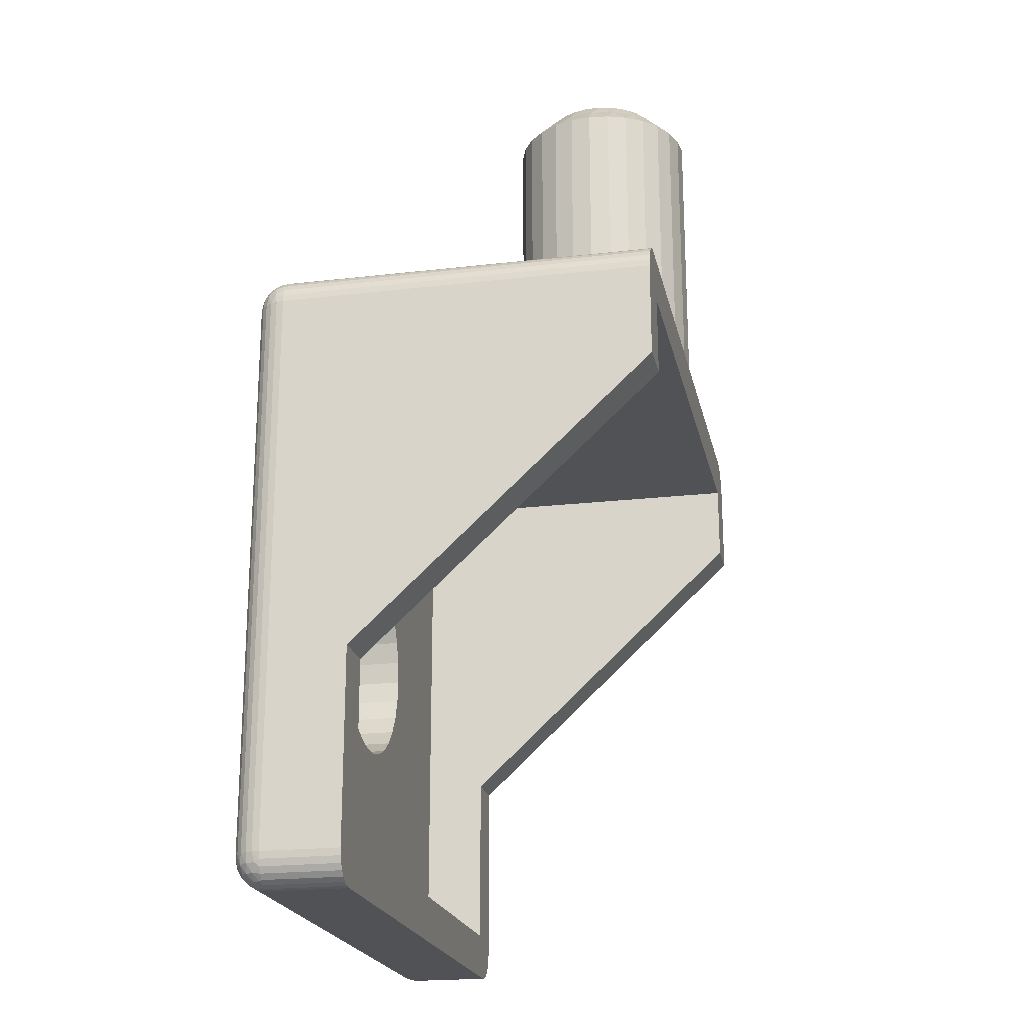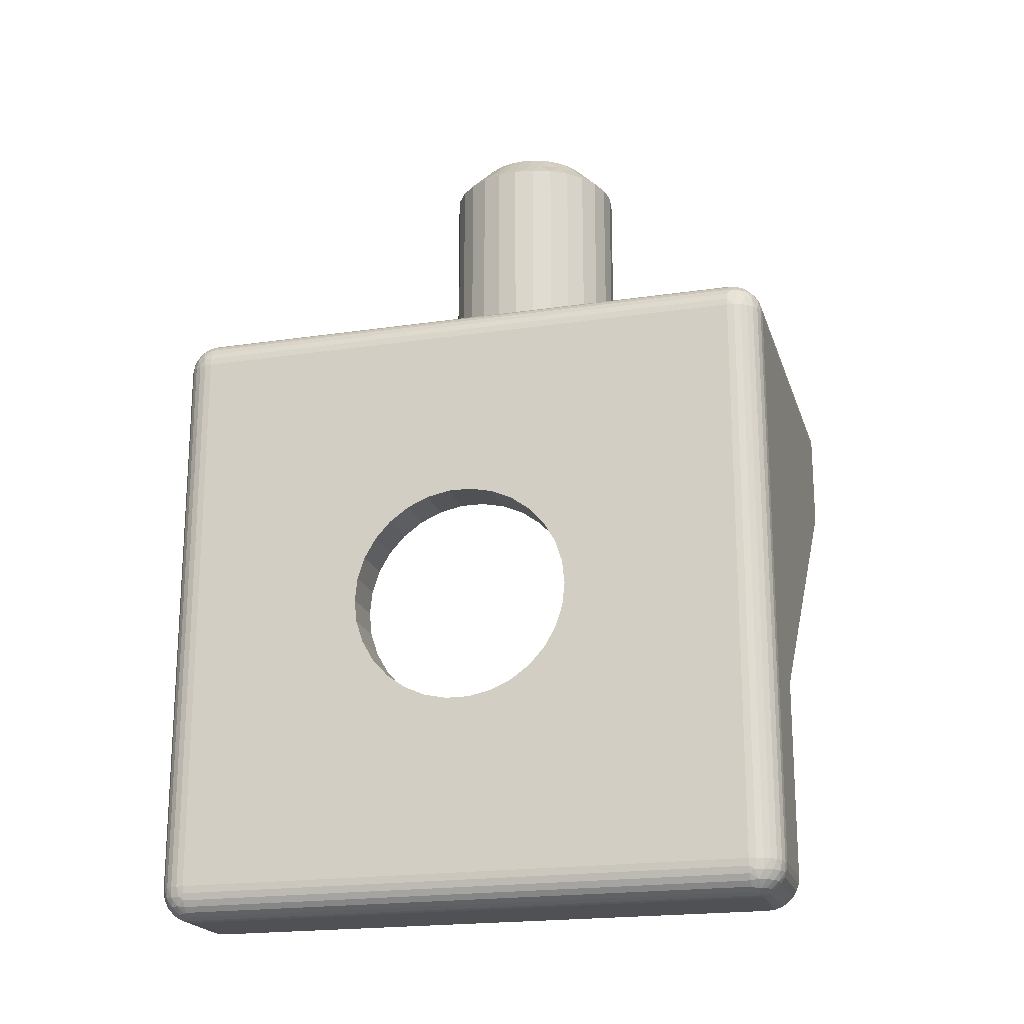
<metadata>
{"format":"obj","ext":"obj","renderer":"f3d","projection":"perspective","resolution":1024,"background":"white","views":[{"elev":-21.1,"azim":101.7,"up":"+Z"},{"elev":-20.1,"azim":15.2,"up":"+Z"}]}
</metadata>
<code>
v -210.5 -16.53 376.9
v -210.7 -17.21 376.4
v -210.1 -16.85 376.4
v -209.7 -16.38 376.4
v -210 -15.97 376.9
v -210.7 -16 377.4
v -211.2 -16.88 376.9
v -211.1 -16.27 377.4
v -211.5 -16.44 377.4
v -211.3 -17.43 376.4
v -211.6 -12.28 377.1
v -212 -12.5 377.4
v -211.5 -12.56 377.4
v -211.2 -12.12 376.9
v -211.6 -11.78 376.6
v -211.3 -11.58 376.4
v -212 -11.5 376.4
v -211.7 -16.72 377.1
v -212 -16.5 377.4
v -211.6 -17.22 376.6
v -212 -17.5 376.4
v -211.1 -12.73 377.4
v -210.7 -11.8 376.4
v -210.5 -12.48 376.9
v -210.7 -13.01 377.4
v -210.1 -12.16 376.4
v -210 -13.03 376.9
v -210.4 -13.37 377.4
v -210.1 -13.79 377.4
v -209.7 -12.63 376.4
v -209.3 -13.2 376.4
v -209.6 -13.73 376.9
v -210 -14.26 377.4
v -209.1 -13.84 376.4
v -209.5 -14.5 376.9
v -210 -14.74 377.4
v -209 -14.51 376.4
v -209.1 -15.17 376.4
v -209.6 -15.28 376.9
v -210.1 -15.21 377.4
v -209.3 -15.81 376.4
v -210.4 -15.64 377.4
v -215.5 -22.99 357.4
v -215.4 -22.99 358.1
v -215.5 -24.49 357.4
v -215.4 -24.49 358.1
v -215.2 -22.99 358.8
v -215.2 -24.49 358.8
v -214.8 -22.99 359.4
v -214.9 -24.49 359.4
v -214.4 -23 360
v -214.4 -24.5 360
v -213.8 -23 360.4
v -213.8 -24.5 360.4
v -213.1 -23 360.7
v -213.1 -24.5 360.7
v -212.4 -23 360.9
v -212.4 -24.5 360.9
v -211.7 -23 360.9
v -211.7 -24.5 360.9
v -210.9 -23 360.7
v -210.9 -24.5 360.7
v -210.3 -23 360.4
v -210.3 -24.5 360.4
v -209.7 -23 360
v -209.7 -24.5 360
v -209.2 -23.01 359.4
v -209.2 -24.51 359.4
v -208.8 -23.01 358.8
v -208.8 -24.51 358.8
v -208.6 -23.01 358.1
v -208.6 -24.51 358.1
v -208.5 -23.01 357.4
v -208.5 -24.51 357.4
v -211.3 -11.58 367.4
v -212 -11.5 367.4
v -210.7 -11.8 367.4
v -210.1 -12.16 367.4
v -209.7 -12.63 367.4
v -209.3 -13.2 367.4
v -209.1 -13.84 367.4
v -209 -14.51 367.4
v -209.1 -15.17 367.4
v -209.3 -15.81 367.4
v -209.7 -16.38 367.4
v -210.1 -16.85 367.4
v -210.7 -17.21 367.4
v -211.3 -17.43 367.4
v -212 -17.5 367.4
v -202 -21.02 348.4
v -202 -21.02 354.6
v -202 -23.52 348.4
v -202 -23.52 366.4
v -202 -11.52 363.4
v -202 -11.52 366.4
v -221 -20.98 347.4
v -203 -21.02 347.4
v -221 -23.48 347.4
v -203 -23.52 347.4
v -222 -11.48 366.4
v -222 -11.48 363.4
v -222 -23.48 366.4
v -222 -20.98 354.6
v -222 -23.48 348.4
v -222 -20.98 348.4
v -203 -23.52 367.4
v -203 -11.52 367.4
v -221 -11.48 367.4
v -212.7 -11.57 367.4
v -221 -23.48 367.4
v -213.9 -16.84 367.4
v -214.3 -16.37 367.4
v -214.7 -15.8 367.4
v -213.3 -17.2 367.4
v -212.7 -17.42 367.4
v -214.9 -15.16 367.4
v -215 -14.49 367.4
v -214.9 -13.83 367.4
v -214.7 -13.19 367.4
v -214.3 -12.62 367.4
v -213.9 -12.15 367.4
v -213.3 -11.79 367.4
v -221 -24.48 366.4
v -208.6 -24.51 356.7
v -203 -24.52 348.4
v -208.8 -24.51 356
v -209.2 -24.51 355.3
v -209.7 -24.5 354.8
v -210.3 -24.5 354.3
v -210.9 -24.5 354.1
v -211.7 -24.5 353.9
v -212.4 -24.5 353.9
v -221 -24.48 348.4
v -203 -24.52 366.4
v -215.2 -24.49 356
v -214.9 -24.49 355.3
v -215.4 -24.49 356.7
v -214.4 -24.5 354.8
v -213.8 -24.5 354.3
v -213.1 -24.5 354.1
v -220.5 -11.48 365.9
v -222 -11.48 366.6
v -221.9 -11.48 366.8
v -221.8 -11.48 367
v -221.6 -11.48 367.2
v -221.4 -11.48 367.3
v -221.2 -11.48 367.4
v -220.5 -11.48 363.4
v -203.5 -11.52 365.9
v -202.8 -11.52 367.4
v -202.6 -11.52 367.3
v -202.4 -11.52 367.2
v -202.2 -11.52 367
v -202.1 -11.52 366.8
v -202 -11.52 366.6
v -203.5 -11.52 363.4
v -220.5 -22.98 365.9
v -220.5 -20.98 354.6
v -220.5 -22.98 348.9
v -220.5 -20.98 348.9
v -203.5 -23.02 365.9
v -203.5 -21.02 354.6
v -203.5 -23.02 348.9
v -203.5 -21.02 348.9
v -208.6 -23.01 356.7
v -208.8 -23.01 356
v -209.2 -23.01 355.3
v -209.7 -23 354.8
v -210.3 -23 354.3
v -210.9 -23 354.1
v -211.7 -23 353.9
v -212.4 -23 353.9
v -215.2 -22.99 356
v -214.8 -22.99 355.3
v -215.4 -22.99 356.7
v -214.4 -23 354.8
v -213.8 -23 354.3
v -213.1 -23 354.1
v -221.9 -20.98 347.9
v -221.8 -20.98 347.8
v -222 -20.98 348.2
v -221.6 -20.98 347.6
v -221.4 -20.98 347.5
v -221.2 -20.98 347.4
v -202 -21.02 348.2
v -202.8 -21.02 347.4
v -202.1 -21.02 347.9
v -202.6 -21.02 347.5
v -202.2 -21.02 347.8
v -202.4 -21.02 347.6
v -212.7 -17.42 376.4
v -213.3 -17.2 376.4
v -213.9 -16.84 376.4
v -214.3 -16.37 376.4
v -214.7 -15.8 376.4
v -214.9 -15.16 376.4
v -215 -14.49 376.4
v -214.9 -13.83 376.4
v -214.7 -13.19 376.4
v -214.3 -12.62 376.4
v -213.9 -12.15 376.4
v -213.3 -11.79 376.4
v -212.7 -11.57 376.4
v -213.9 -13.79 377.4
v -213.3 -13 377.4
v -213.6 -13.36 377.4
v -212.5 -12.56 377.4
v -213.9 -15.21 377.4
v -214 -14.25 377.4
v -214 -14.74 377.4
v -213.3 -15.99 377.4
v -212.9 -12.73 377.4
v -213.6 -15.63 377.4
v -212.5 -16.44 377.4
v -212.9 -16.27 377.4
v -213.5 -12.47 376.9
v -214 -13.03 376.9
v -212.8 -12.12 376.9
v -212.4 -16.72 377.1
v -212.8 -16.88 376.9
v -212.4 -17.22 376.6
v -212.3 -12.28 377.1
v -212.4 -11.78 376.6
v -213.5 -16.52 376.9
v -214 -15.97 376.9
v -214.4 -15.27 376.9
v -214.5 -14.49 376.9
v -214.4 -13.72 376.9
v -222 -23.48 348.2
v -221.9 -23.48 347.9
v -221.8 -23.48 347.8
v -221.6 -23.48 347.6
v -221.5 -23.48 347.5
v -221.2 -23.48 347.4
v -221.8 -23.73 347.8
v -222 -23.63 348.1
v -221.7 -23.96 347.8
v -221.9 -23.91 348.1
v -221.4 -23.9 347.6
v -221.5 -24.14 347.8
v -221.3 -24.01 347.6
v -221 -24.46 348.2
v -221.2 -24.46 348.4
v -221.1 -23.78 347.4
v -221 -23.7 347.4
v -221 -23.92 347.5
v -221.1 -24.06 347.6
v -221.5 -23.75 347.6
v -221.2 -23.73 347.4
v -221.6 -23.57 347.6
v -221.3 -23.66 347.4
v -221.3 -23.58 347.4
v -221.1 -23.63 347.4
v -222 -23.7 348.4
v -221.1 -23.62 347.4
v -221.2 -23.53 347.4
v -221.2 -24.42 348.1
v -221 -24.38 347.9
v -221.5 -24.33 348.1
v -221.5 -24.38 348.4
v -221.6 -24.26 348.4
v -221.7 -24.15 348.1
v -221.8 -24.1 348.4
v -221.3 -24.25 347.8
v -221 -24.26 347.8
v -221.9 -23.91 348.4
v -221 -24.11 347.6
v -202.8 -23.52 347.4
v -202.6 -23.52 347.5
v -202.4 -23.52 347.6
v -202.2 -23.52 347.8
v -202.1 -23.52 347.9
v -202 -23.52 348.2
v -203 -23.74 347.4
v -203 -23.95 347.5
v -203 -24.14 347.6
v -203 -24.3 347.8
v -203 -24.42 347.9
v -203 -24.49 348.2
v -222 -23.7 366.4
v -221.9 -23.91 366.4
v -221.8 -24.1 366.4
v -221.6 -24.26 366.4
v -221.5 -24.38 366.4
v -221.2 -24.46 366.4
v -221.2 -23.48 367.4
v -221.5 -23.48 367.3
v -221.6 -23.48 367.2
v -221.8 -23.48 367
v -221.9 -23.48 366.8
v -222 -23.48 366.6
v -202.8 -24.29 347.8
v -202.5 -24.17 347.8
v -202.6 -24.37 348.1
v -202.9 -24.46 348.1
v -202.6 -23.93 347.6
v -202.4 -23.99 347.8
v -202.5 -23.79 347.6
v -202 -23.74 348.4
v -202.7 -23.61 347.4
v -202.4 -23.61 347.6
v -202.8 -24.04 347.6
v -202.8 -23.7 347.4
v -202.9 -24.1 347.6
v -202.8 -23.77 347.4
v -202.9 -23.81 347.4
v -202.9 -23.57 347.4
v -202.8 -24.49 348.4
v -202.9 -23.59 347.4
v -203 -23.67 347.4
v -202.1 -23.67 348.1
v -202.2 -23.95 348.1
v -202.1 -23.95 348.4
v -202.2 -24.14 348.4
v -202.3 -24.19 348.1
v -202.4 -24.3 348.4
v -202.2 -23.77 347.8
v -202.6 -24.42 348.4
v -221.6 -24.05 367
v -221.4 -24.2 367
v -221.4 -23.96 367.2
v -221.3 -24.39 366.7
v -221 -24.46 366.6
v -221 -24.38 366.8
v -221.1 -24.28 367
v -221.7 -23.85 367
v -221.5 -23.83 367.2
v -221.6 -23.66 367.2
v -221.6 -24.25 366.7
v -221.8 -23.61 367
v -221.8 -24.04 366.7
v -221.9 -23.77 366.7
v -221.1 -23.63 367.4
v -221 -23.7 367.4
v -221.2 -23.76 367.3
v -221.1 -23.79 367.3
v -221.2 -23.54 367.4
v -221.3 -23.53 367.3
v -221.3 -23.62 367.3
v -221.2 -23.7 367.3
v -221.1 -23.55 367.4
v -221 -23.92 367.3
v -221.2 -24.04 367.2
v -221 -24.11 367.2
v -221 -24.26 367
v -202 -23.74 366.4
v -202.1 -23.95 366.4
v -202.2 -24.14 366.4
v -202.4 -24.3 366.4
v -202.6 -24.42 366.4
v -202.8 -24.49 366.4
v -203 -23.74 367.4
v -203 -23.95 367.3
v -203 -24.14 367.2
v -203 -24.3 367
v -203 -24.42 366.8
v -203 -24.49 366.6
v -202.4 -24.09 367
v -202.3 -23.89 367
v -202.5 -23.86 367.2
v -202.1 -23.81 366.7
v -202 -23.52 366.6
v -202.1 -23.52 366.8
v -202.2 -23.65 367
v -202.7 -24.24 367
v -202.7 -23.99 367.2
v -202.8 -24.08 367.2
v -202.2 -24.08 366.7
v -202.9 -24.32 367
v -202.5 -24.29 366.7
v -202.7 -24.42 366.7
v -202.9 -23.58 367.4
v -202.8 -23.52 367.4
v -202.7 -23.66 367.3
v -202.7 -23.57 367.3
v -203 -23.66 367.4
v -203 -23.82 367.3
v -202.9 -23.79 367.3
v -202.8 -23.74 367.3
v -203 -23.56 367.4
v -202.6 -23.52 367.3
v -202.5 -23.7 367.2
v -202.4 -23.52 367.2
v -202.2 -23.52 367
f 1 2 3
f 1 4 5
f 1 5 6
f 7 8 9
f 7 10 2
f 7 2 1
f 7 1 8
f 11 12 13
f 11 13 14
f 15 16 17
f 15 17 12
f 15 12 11
f 15 14 16
f 15 11 14
f 18 9 19
f 18 7 9
f 20 19 21
f 20 21 10
f 20 10 7
f 20 18 19
f 20 7 18
f 14 13 22
f 14 23 16
f 24 22 25
f 24 26 23
f 24 23 14
f 24 14 22
f 27 28 29
f 27 25 28
f 27 30 26
f 27 31 30
f 27 24 25
f 27 26 24
f 32 29 33
f 32 34 31
f 32 27 29
f 32 31 27
f 35 33 36
f 35 37 34
f 35 38 37
f 35 34 32
f 35 32 33
f 39 36 40
f 39 41 38
f 39 35 36
f 39 38 35
f 5 42 6
f 5 40 42
f 5 4 41
f 5 39 40
f 5 41 39
f 1 6 8
f 1 3 4
f 43 44 45
f 45 44 46
f 46 47 48
f 44 47 46
f 48 49 50
f 47 49 48
f 50 51 52
f 49 51 50
f 52 53 54
f 51 53 52
f 54 55 56
f 53 55 54
f 56 57 58
f 55 57 56
f 58 59 60
f 57 59 58
f 60 61 62
f 59 61 60
f 62 63 64
f 61 63 62
f 64 65 66
f 63 65 64
f 66 67 68
f 65 67 66
f 68 69 70
f 67 69 68
f 70 71 72
f 69 71 70
f 72 73 74
f 71 73 72
f 75 17 16
f 75 76 17
f 77 16 23
f 77 75 16
f 78 23 26
f 78 77 23
f 79 26 30
f 79 78 26
f 80 30 31
f 80 79 30
f 81 31 34
f 81 80 31
f 82 34 37
f 82 81 34
f 83 37 38
f 83 82 37
f 84 38 41
f 84 83 38
f 85 41 4
f 85 84 41
f 86 4 3
f 86 85 4
f 87 3 2
f 87 86 3
f 88 2 10
f 88 87 2
f 89 10 21
f 89 88 10
f 90 91 92
f 91 93 92
f 91 94 93
f 94 95 93
f 96 97 98
f 97 99 98
f 100 101 102
f 102 101 103
f 103 104 102
f 103 105 104
f 106 107 84
f 76 108 109
f 107 76 75
f 110 111 112
f 110 113 108
f 112 113 110
f 110 114 111
f 110 115 114
f 113 116 108
f 116 117 108
f 110 89 115
f 117 118 108
f 118 119 108
f 119 120 108
f 89 106 88
f 88 106 87
f 87 106 86
f 110 106 89
f 120 121 108
f 106 85 86
f 121 122 108
f 106 84 85
f 122 109 108
f 84 107 83
f 83 107 82
f 82 107 81
f 81 107 80
f 80 107 79
f 79 107 78
f 78 107 77
f 77 107 75
f 123 50 52
f 124 125 74
f 52 54 123
f 126 125 124
f 127 125 126
f 128 125 127
f 129 125 128
f 130 125 129
f 123 48 50
f 131 125 130
f 132 125 131
f 133 125 132
f 54 56 123
f 74 125 134
f 123 46 48
f 56 58 123
f 123 45 46
f 58 60 123
f 62 134 60
f 64 134 62
f 66 134 64
f 60 134 123
f 135 133 136
f 137 133 135
f 45 133 137
f 123 133 45
f 133 138 136
f 66 68 134
f 133 139 138
f 68 70 134
f 133 140 139
f 70 72 134
f 133 132 140
f 72 74 134
f 141 100 142
f 141 142 143
f 141 143 144
f 141 144 145
f 141 145 146
f 141 146 147
f 141 147 108
f 101 100 141
f 148 101 141
f 76 141 108
f 149 76 107
f 149 107 150
f 149 150 151
f 149 151 152
f 153 149 152
f 154 149 153
f 155 149 154
f 95 149 155
f 94 156 149
f 94 149 95
f 149 141 76
f 157 148 141
f 158 148 157
f 159 160 158
f 159 158 157
f 149 161 157
f 149 157 141
f 156 161 149
f 156 162 161
f 163 161 162
f 164 163 162
f 163 164 160
f 163 160 159
f 163 165 73
f 163 166 165
f 163 167 166
f 163 168 167
f 163 169 168
f 163 170 169
f 163 171 170
f 49 157 51
f 163 172 171
f 53 51 157
f 163 159 172
f 163 73 161
f 47 157 49
f 55 53 157
f 44 157 47
f 57 55 157
f 43 157 44
f 161 59 57
f 161 61 59
f 161 63 61
f 161 65 63
f 161 57 157
f 159 173 174
f 159 175 173
f 159 43 175
f 159 157 43
f 176 159 174
f 67 65 161
f 177 159 176
f 69 67 161
f 178 159 177
f 71 69 161
f 172 159 178
f 73 71 161
f 101 158 103
f 148 158 101
f 156 91 162
f 94 91 156
f 179 160 180
f 181 160 179
f 105 160 181
f 103 160 105
f 158 160 103
f 160 182 180
f 160 183 182
f 160 184 183
f 160 96 184
f 91 164 162
f 91 90 164
f 164 97 160
f 160 97 96
f 90 185 164
f 164 186 97
f 185 187 164
f 164 188 186
f 187 189 164
f 164 190 188
f 189 190 164
f 115 89 21
f 115 21 191
f 114 191 192
f 114 115 191
f 111 192 193
f 111 114 192
f 112 193 194
f 112 194 195
f 112 111 193
f 113 112 195
f 116 195 196
f 116 113 195
f 117 196 197
f 117 116 196
f 118 197 198
f 118 117 197
f 119 198 199
f 119 118 198
f 120 199 200
f 120 119 199
f 121 200 201
f 121 120 200
f 122 201 202
f 122 121 201
f 109 202 203
f 109 122 202
f 76 203 17
f 76 109 203
f 204 205 206
f 13 12 207
f 208 204 209
f 208 209 210
f 211 212 205
f 211 208 213
f 211 205 204
f 211 204 208
f 29 28 25
f 214 211 215
f 214 212 211
f 8 19 9
f 6 207 212
f 6 214 19
f 6 42 40
f 6 40 36
f 6 36 33
f 6 33 29
f 6 25 22
f 6 22 13
f 6 13 207
f 6 29 25
f 6 212 214
f 6 19 8
f 73 165 74
f 74 165 124
f 124 166 126
f 165 166 124
f 126 167 127
f 166 167 126
f 127 168 128
f 167 168 127
f 128 169 129
f 168 169 128
f 129 170 130
f 169 170 129
f 130 171 131
f 170 171 130
f 131 172 132
f 171 172 131
f 132 178 140
f 172 178 132
f 140 177 139
f 178 177 140
f 139 176 138
f 177 176 139
f 138 174 136
f 176 174 138
f 136 173 135
f 174 173 136
f 135 175 137
f 173 175 135
f 137 43 45
f 175 43 137
f 216 202 201
f 216 200 217
f 216 217 205
f 218 212 207
f 218 203 202
f 218 202 216
f 218 216 212
f 219 19 214
f 219 214 220
f 221 21 19
f 221 191 21
f 221 220 191
f 221 19 219
f 221 219 220
f 222 207 12
f 222 218 207
f 223 12 17
f 223 17 203
f 223 203 218
f 223 222 12
f 223 218 222
f 220 214 215
f 220 192 191
f 224 215 211
f 224 193 192
f 224 192 220
f 224 220 215
f 225 213 208
f 225 211 213
f 225 194 193
f 225 195 194
f 225 193 224
f 225 224 211
f 226 208 210
f 226 196 195
f 226 225 208
f 226 195 225
f 227 210 209
f 227 197 196
f 227 198 197
f 227 226 210
f 227 196 226
f 228 209 204
f 228 199 198
f 228 227 209
f 228 198 227
f 217 206 205
f 217 204 206
f 217 200 199
f 217 228 204
f 217 199 228
f 216 205 212
f 216 201 200
f 104 105 181
f 229 181 179
f 229 104 181
f 230 179 180
f 230 229 179
f 231 180 182
f 231 230 180
f 232 182 183
f 232 231 182
f 233 183 184
f 233 232 183
f 234 184 96
f 234 233 184
f 98 234 96
f 235 236 230
f 235 237 238
f 235 238 236
f 239 240 237
f 239 241 240
f 242 133 243
f 244 245 246
f 244 246 247
f 244 247 241
f 248 237 235
f 248 239 237
f 249 241 239
f 249 244 241
f 250 231 232
f 250 232 233
f 250 235 231
f 250 248 235
f 251 239 248
f 251 249 239
f 252 233 234
f 252 250 233
f 252 248 250
f 252 251 248
f 253 98 245
f 253 245 244
f 229 254 104
f 255 98 253
f 255 244 249
f 255 249 251
f 255 253 244
f 256 234 98
f 256 255 251
f 256 252 234
f 256 251 252
f 256 98 255
f 257 258 242
f 257 242 243
f 259 260 261
f 259 243 260
f 259 257 243
f 262 261 263
f 262 259 261
f 264 265 258
f 264 257 259
f 264 258 257
f 238 266 254
f 238 263 266
f 238 262 263
f 240 264 259
f 240 259 262
f 247 267 265
f 247 246 267
f 247 265 264
f 236 229 230
f 236 238 254
f 236 254 229
f 237 262 238
f 237 240 262
f 241 247 264
f 241 264 240
f 235 230 231
f 99 97 186
f 268 186 188
f 268 99 186
f 269 188 190
f 269 268 188
f 270 190 189
f 270 269 190
f 271 189 187
f 271 270 189
f 272 187 185
f 272 271 187
f 273 185 90
f 273 272 185
f 92 273 90
f 98 99 274
f 245 274 275
f 245 98 274
f 246 245 275
f 267 275 276
f 267 246 275
f 265 276 277
f 265 267 276
f 258 278 279
f 258 277 278
f 258 265 277
f 242 258 279
f 133 279 125
f 133 242 279
f 280 104 254
f 280 102 104
f 281 254 266
f 281 280 254
f 282 266 263
f 282 281 266
f 283 263 261
f 283 282 263
f 284 261 260
f 284 283 261
f 285 260 243
f 285 284 260
f 123 243 133
f 123 285 243
f 286 108 147
f 286 110 108
f 287 147 146
f 287 286 147
f 288 146 145
f 288 287 146
f 289 145 144
f 289 288 145
f 290 144 143
f 290 289 144
f 291 143 142
f 291 290 143
f 102 142 100
f 102 291 142
f 292 278 277
f 292 293 294
f 292 295 278
f 292 294 295
f 296 297 293
f 296 298 297
f 273 92 299
f 300 268 269
f 300 269 301
f 300 301 298
f 302 293 292
f 302 296 293
f 303 298 296
f 303 300 298
f 304 277 276
f 304 276 275
f 304 292 277
f 304 302 292
f 305 296 302
f 305 303 296
f 306 275 274
f 306 304 275
f 306 302 304
f 306 305 302
f 307 99 268
f 307 268 300
f 279 308 125
f 309 300 303
f 309 99 307
f 309 303 305
f 309 307 300
f 310 309 305
f 310 274 99
f 310 306 274
f 310 305 306
f 310 99 309
f 311 272 273
f 311 273 299
f 312 313 314
f 312 299 313
f 312 311 299
f 315 314 316
f 315 312 314
f 317 271 272
f 317 311 312
f 317 272 311
f 294 318 308
f 294 316 318
f 294 315 316
f 297 317 312
f 297 312 315
f 301 269 270
f 301 270 271
f 301 271 317
f 295 279 278
f 295 294 308
f 295 308 279
f 293 315 294
f 293 297 315
f 298 317 297
f 298 301 317
f 319 320 321
f 322 284 285
f 322 323 324
f 322 324 325
f 322 325 320
f 322 285 323
f 326 327 328
f 326 319 327
f 329 283 284
f 329 284 322
f 329 320 319
f 329 322 320
f 330 288 289
f 330 289 290
f 330 328 288
f 330 326 328
f 331 281 282
f 331 282 283
f 331 283 329
f 331 319 326
f 331 329 319
f 332 290 291
f 332 280 281
f 332 291 280
f 332 281 331
f 332 330 290
f 332 326 330
f 332 331 326
f 333 334 110
f 333 335 336
f 333 336 334
f 337 110 286
f 337 338 339
f 337 339 340
f 337 286 338
f 341 337 340
f 341 340 335
f 285 123 323
f 341 333 110
f 341 110 337
f 341 335 333
f 102 280 291
f 336 342 334
f 343 344 342
f 343 336 335
f 343 342 336
f 321 335 340
f 321 343 335
f 325 345 344
f 325 324 345
f 325 344 343
f 338 286 287
f 327 321 340
f 327 340 339
f 320 343 321
f 320 325 343
f 328 287 288
f 328 339 338
f 328 327 339
f 328 338 287
f 319 321 327
f 299 92 93
f 299 93 346
f 313 346 347
f 313 299 346
f 314 347 348
f 314 313 347
f 316 348 349
f 316 314 348
f 318 350 351
f 318 349 350
f 318 316 349
f 308 318 351
f 125 351 134
f 125 308 351
f 352 110 334
f 352 106 110
f 353 334 342
f 353 352 334
f 354 342 344
f 354 353 342
f 355 344 345
f 355 354 344
f 356 345 324
f 356 355 345
f 357 324 323
f 357 356 324
f 134 323 123
f 134 357 323
f 358 359 360
f 361 347 346
f 361 362 363
f 361 363 364
f 361 364 359
f 361 346 362
f 365 366 367
f 365 358 366
f 368 348 347
f 368 347 361
f 368 359 358
f 368 361 359
f 369 354 355
f 369 355 356
f 369 367 354
f 369 365 367
f 370 350 349
f 370 349 348
f 370 348 368
f 370 358 365
f 370 368 358
f 371 356 357
f 371 351 350
f 371 357 351
f 371 350 370
f 371 369 356
f 371 365 369
f 371 370 365
f 372 373 106
f 372 374 375
f 372 375 373
f 376 106 352
f 376 377 378
f 376 378 379
f 376 352 377
f 380 376 379
f 380 379 374
f 346 93 362
f 380 372 106
f 380 106 376
f 380 374 372
f 134 351 357
f 375 381 373
f 382 383 381
f 382 375 374
f 382 381 375
f 360 374 379
f 360 382 374
f 364 384 383
f 364 363 384
f 364 383 382
f 377 352 353
f 366 360 379
f 366 379 378
f 359 382 360
f 359 364 382
f 367 353 354
f 367 378 377
f 367 366 378
f 367 377 353
f 358 360 366
f 362 95 155
f 362 93 95
f 363 155 154
f 363 362 155
f 384 154 153
f 384 363 154
f 383 153 152
f 383 384 153
f 381 152 151
f 381 383 152
f 373 151 150
f 373 381 151
f 106 150 107
f 106 373 150

</code>
